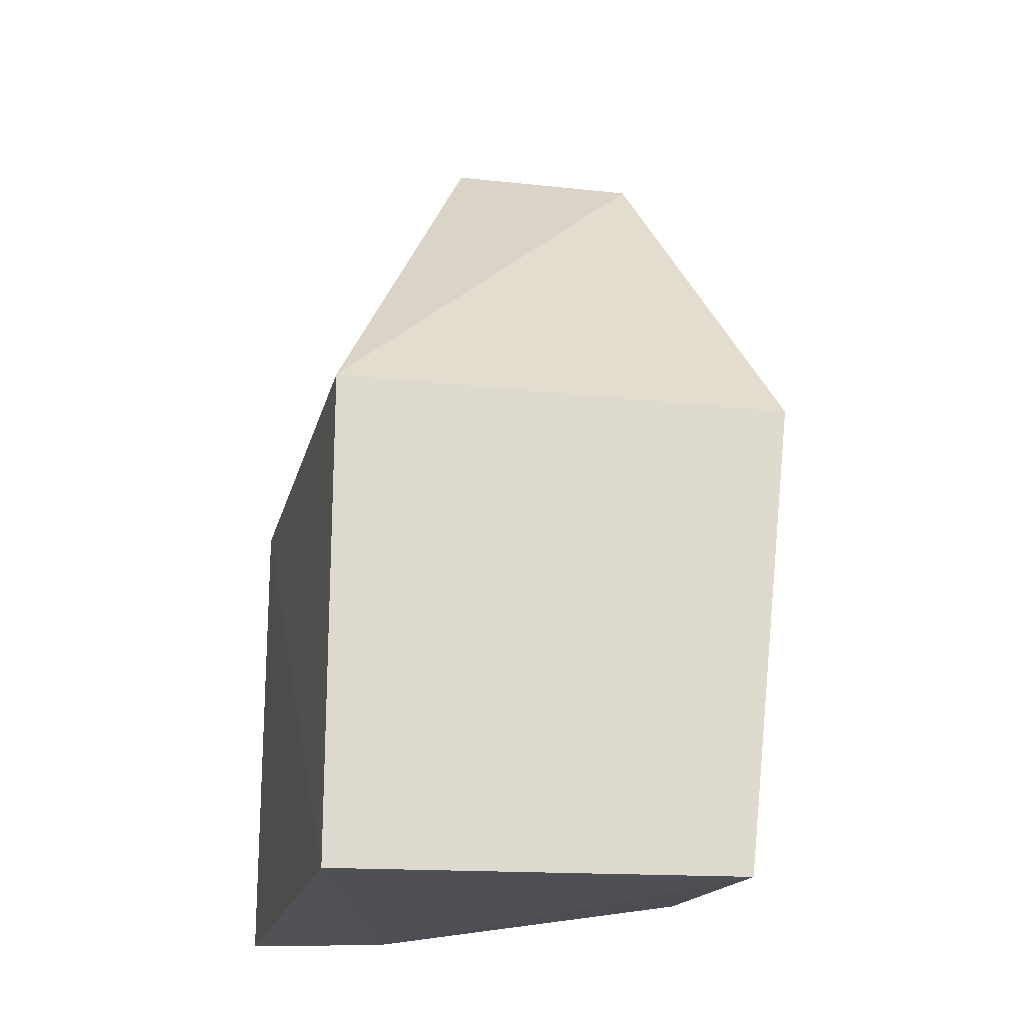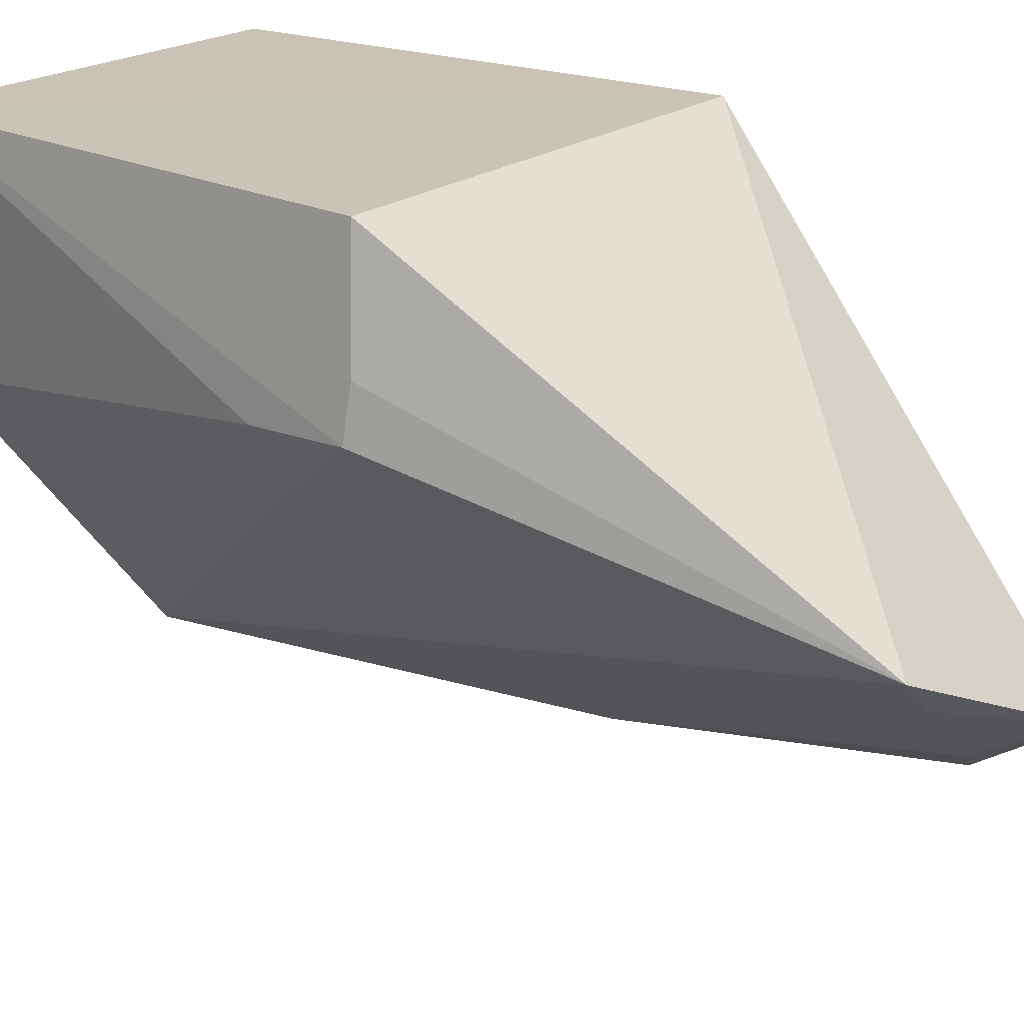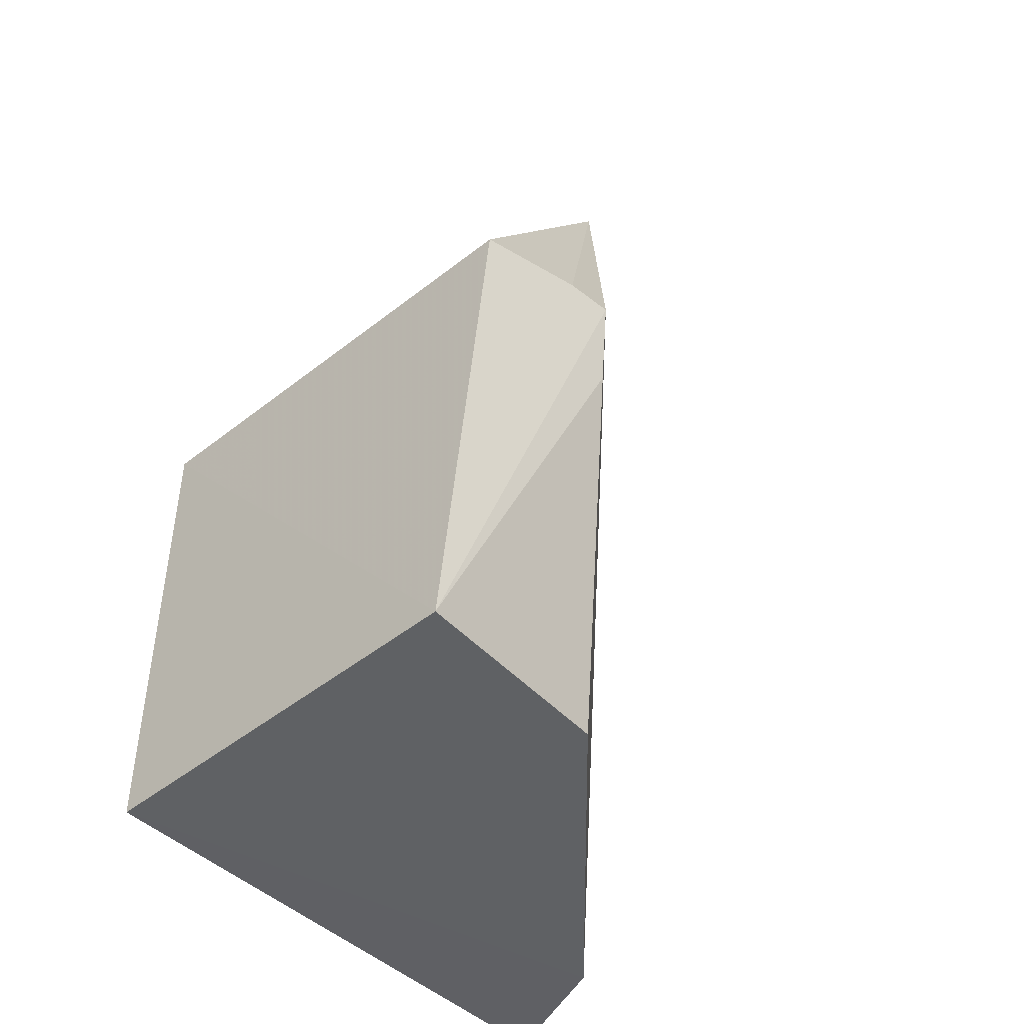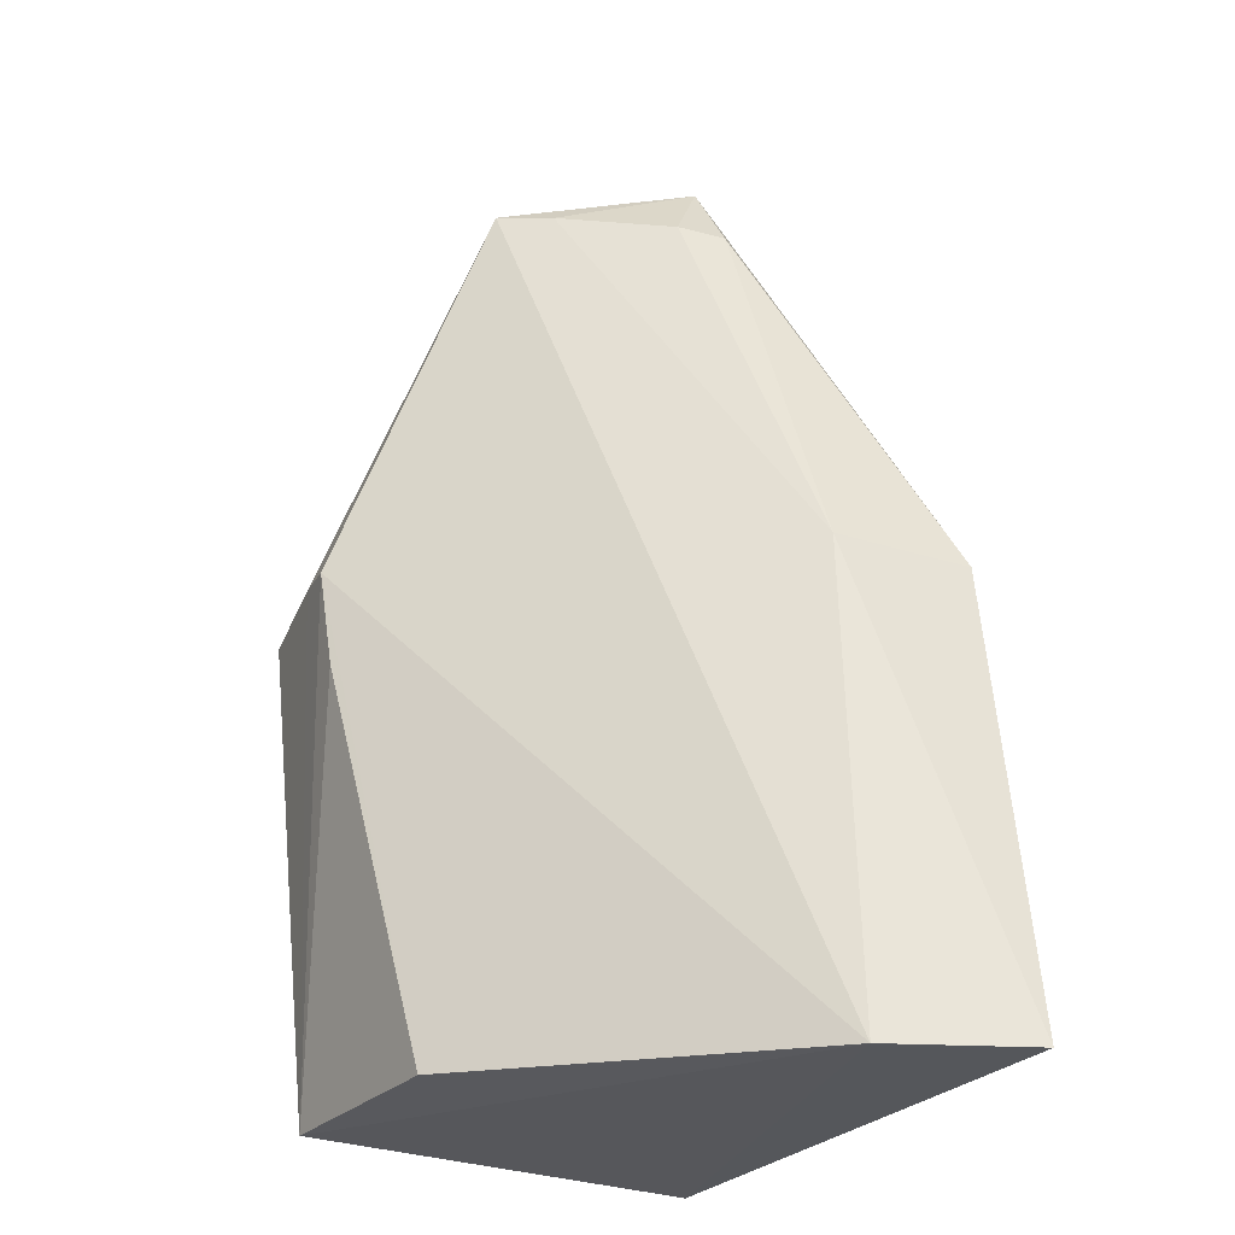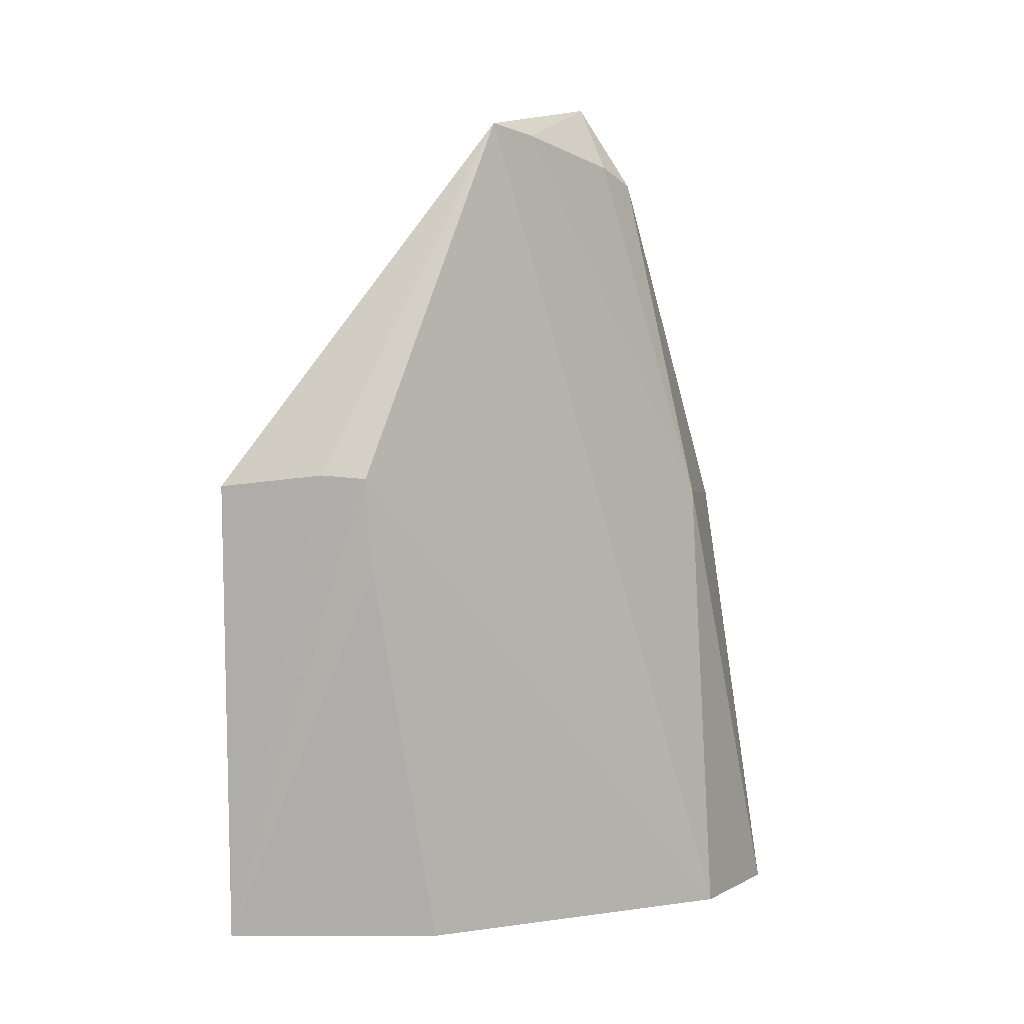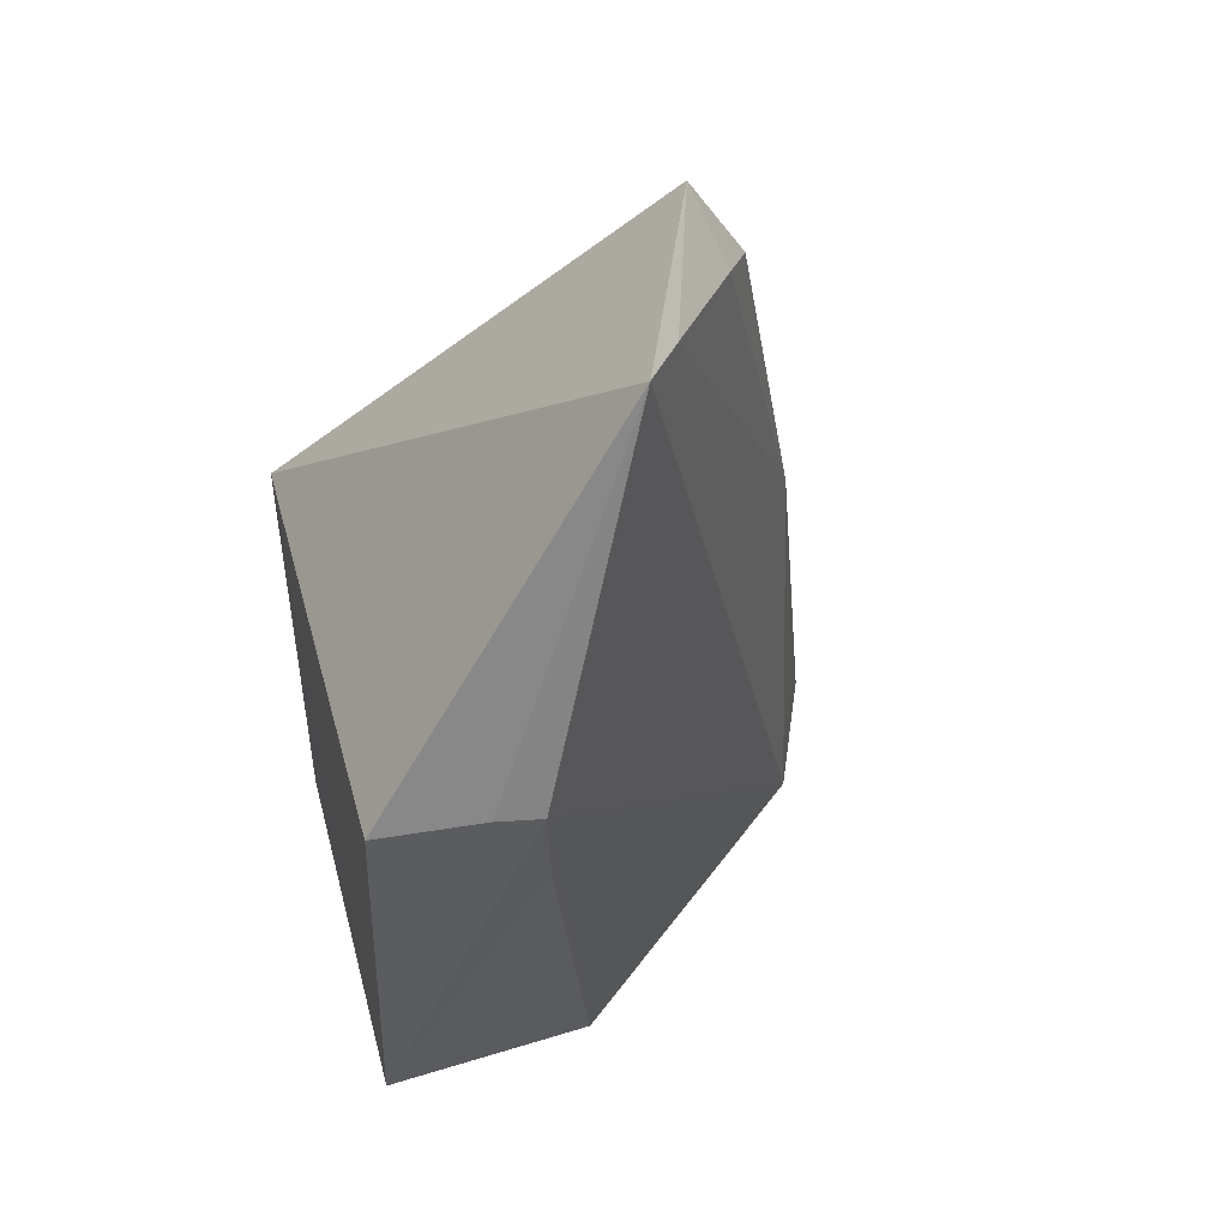
<metadata>
{"format":"obj","ext":"obj","renderer":"f3d","projection":"perspective","resolution":1024,"background":"white","views":[{"elev":-19.1,"azim":167.3,"up":"+Z"},{"elev":19.6,"azim":-53.9,"up":"+Y"},{"elev":-45.2,"azim":-137.6,"up":"+Z"},{"elev":-27.5,"azim":-30.0,"up":"+Z"},{"elev":1.5,"azim":-84.7,"up":"+Z"},{"elev":47.7,"azim":-105.0,"up":"+Z"}]}
</metadata>
<code>
v -0.2409 -0.0998 0.3392
v -0.242 -0.1101 0.2649
v -0.2422 -0.02126 0.2652
v -0.3152 -0.02166 0.3413
v -0.3011 -0.06451 0.4014
v -0.3066 -0.02104 0.266
v -0.2725 -0.08571 0.3945
v -0.2422 -0.02126 0.3409
v -0.2636 -0.1008 0.2646
v -0.3169 -0.04667 0.3277
v -0.2632 -0.09733 0.3398
v -0.2725 -0.07727 0.4081
v -0.3189 -0.04585 0.3425
v -0.3043 -0.05503 0.2663
v -0.2786 -0.08176 0.397
v -0.3179 -0.03861 0.3431
v -0.2939 -0.07016 0.4004
f 1 2 3
f 8 4 5
f 8 6 4
f 8 3 6
f 8 1 3
f 9 6 3
f 9 3 2
f 11 2 1
f 11 1 7
f 11 9 2
f 12 8 5
f 12 7 1
f 12 1 8
f 13 6 10
f 13 9 5
f 14 10 6
f 14 6 9
f 14 13 10
f 14 9 13
f 15 11 7
f 15 7 12
f 16 13 5
f 16 5 4
f 16 4 6
f 16 6 13
f 17 11 15
f 17 5 9
f 17 9 11
f 17 15 12
f 17 12 5

</code>
